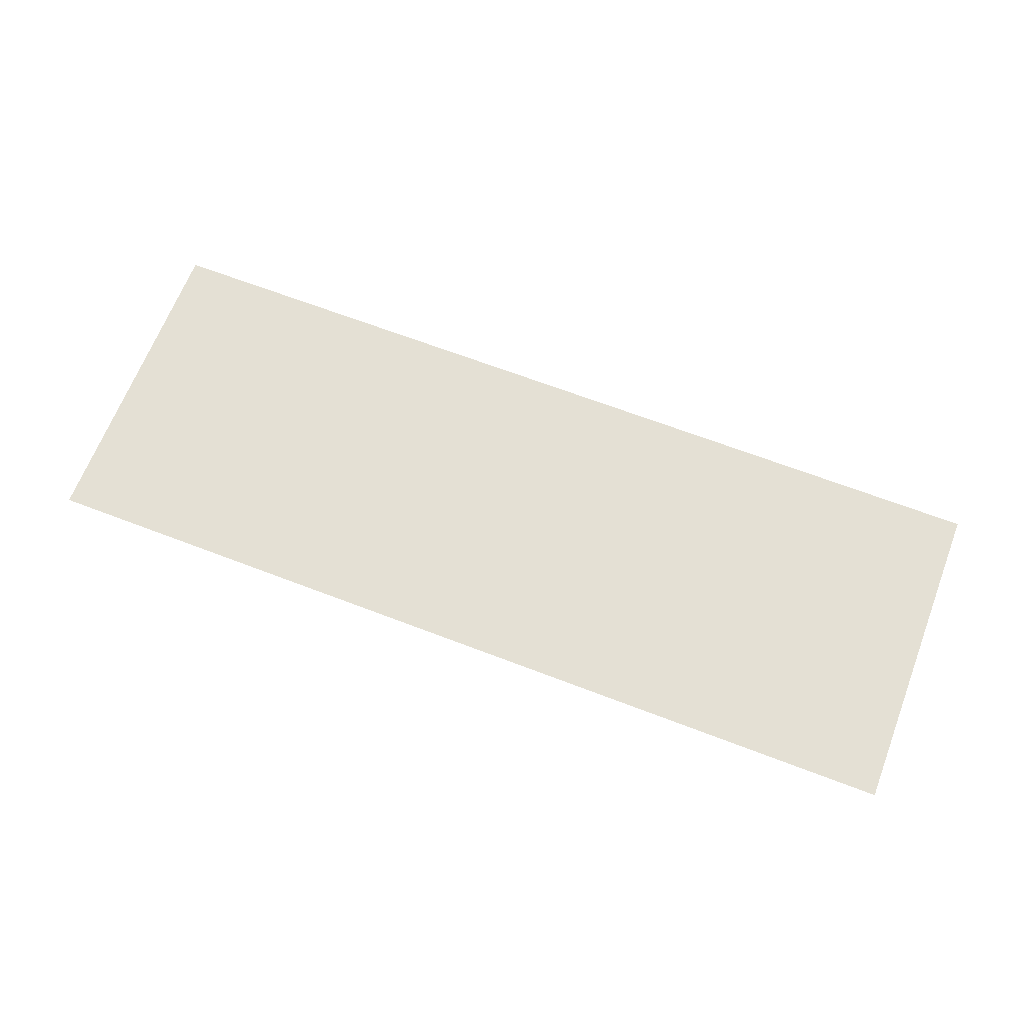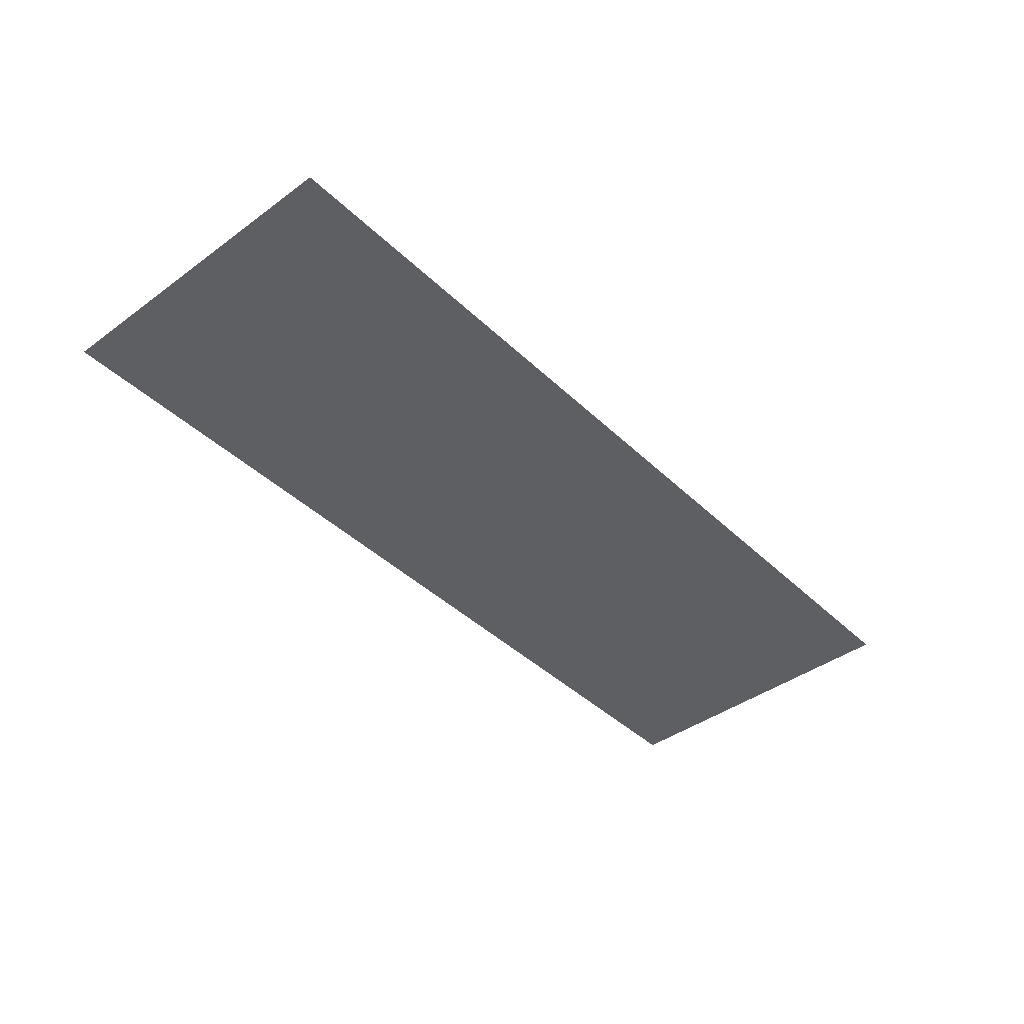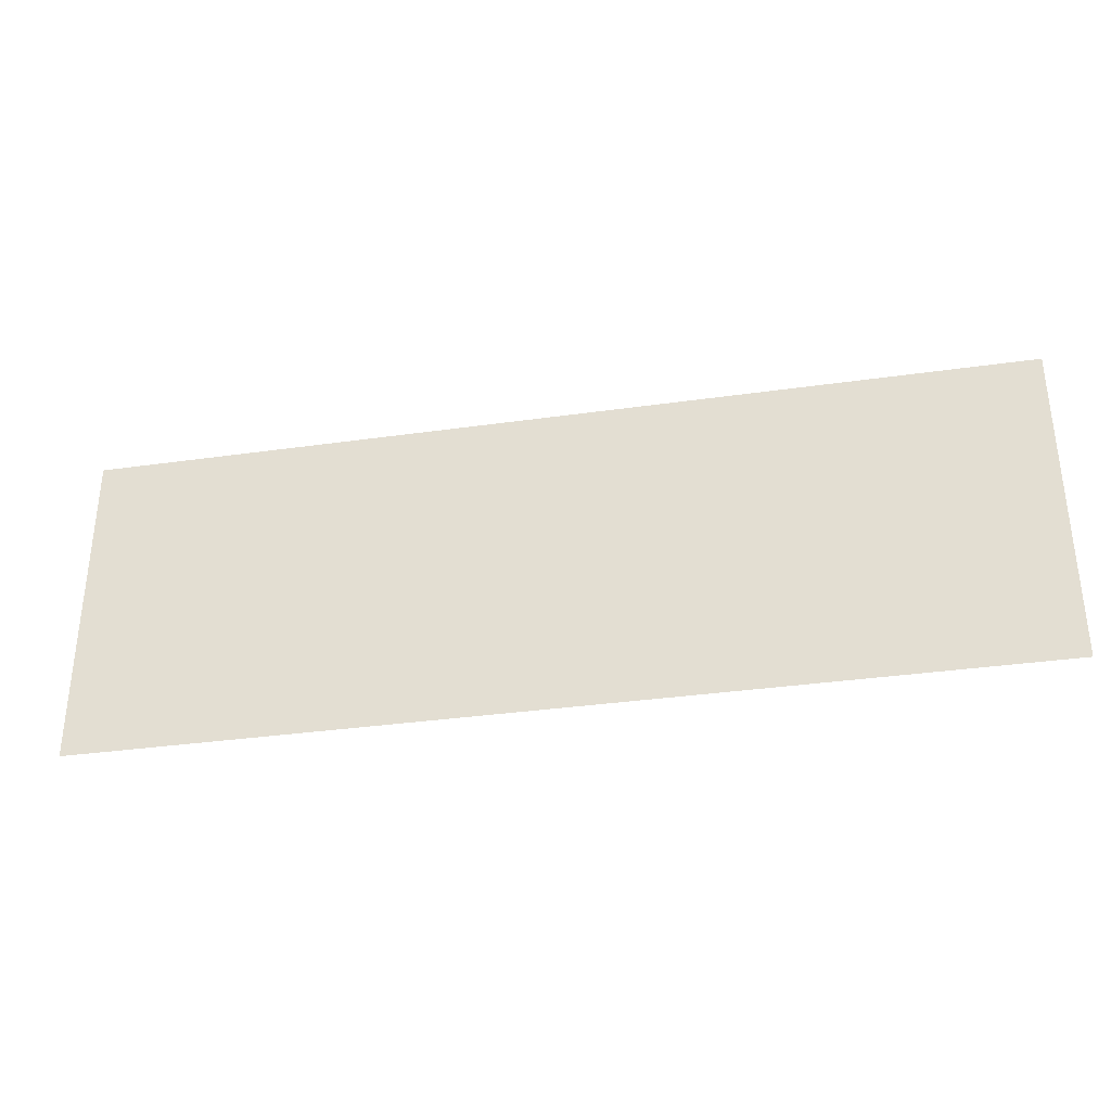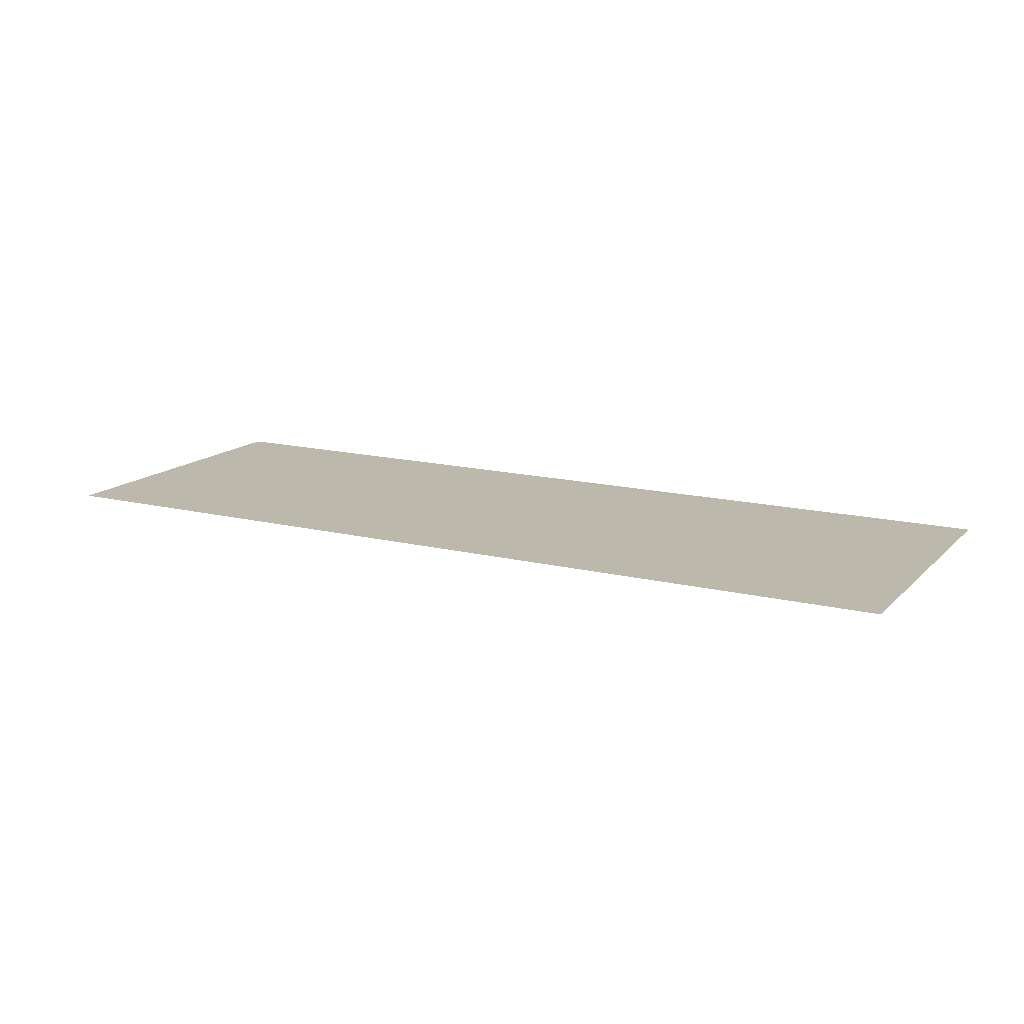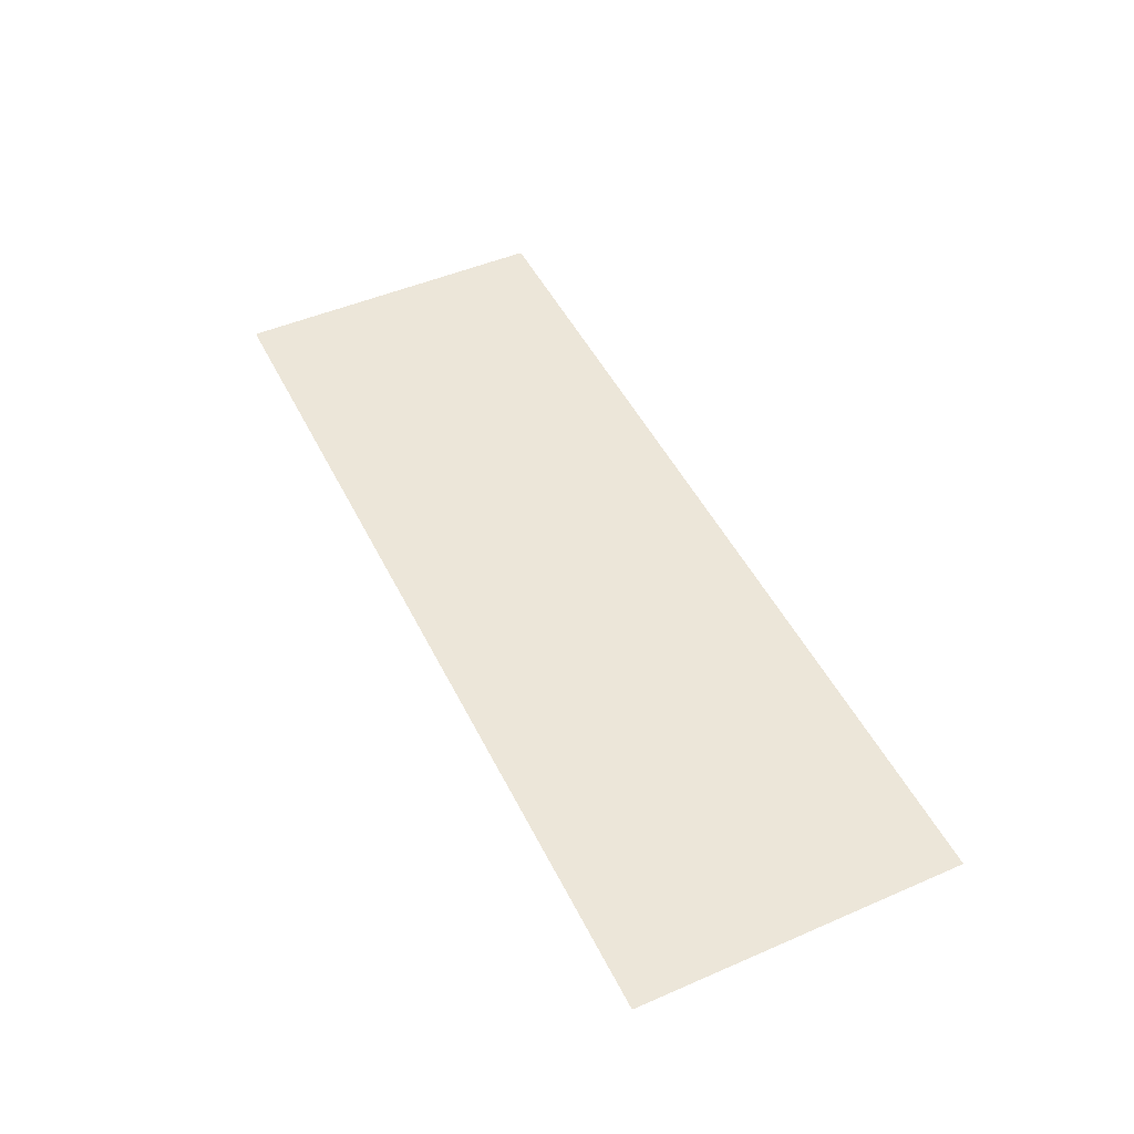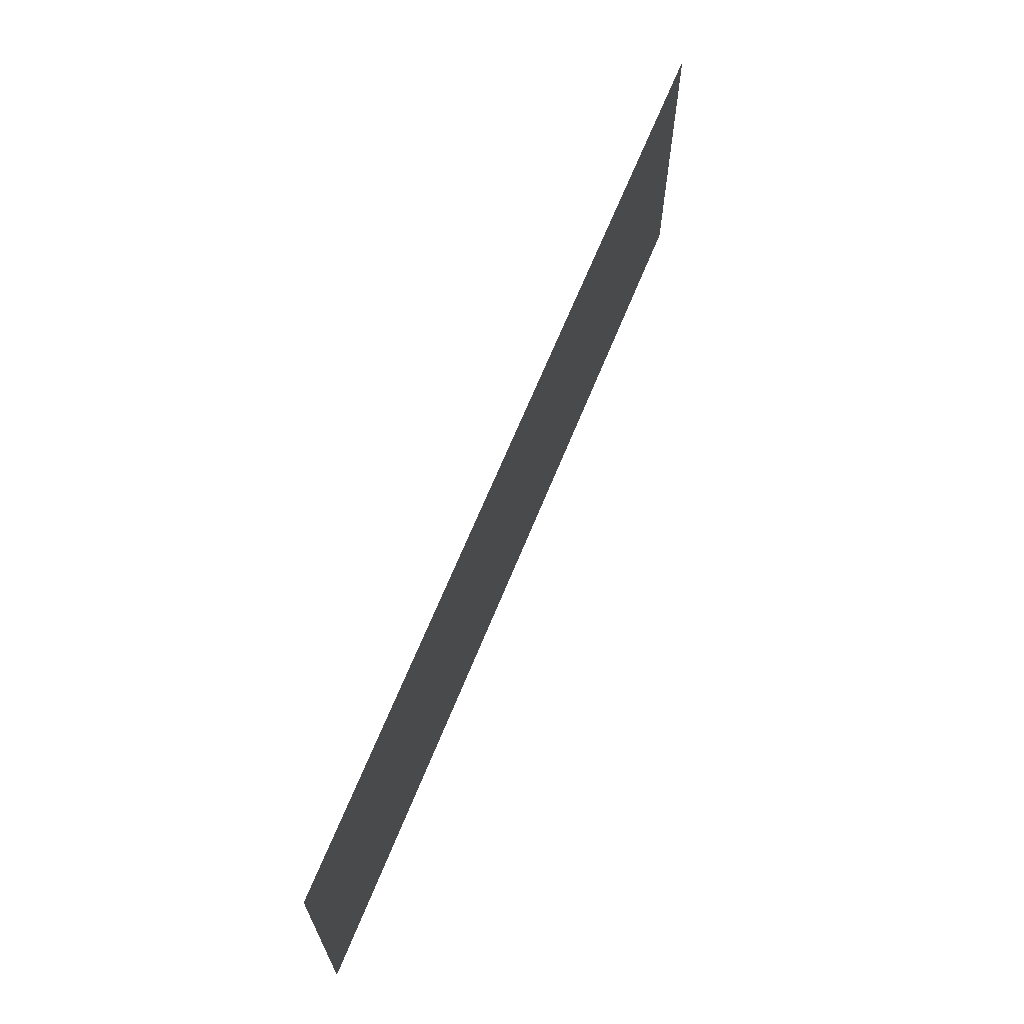
<metadata>
{"format":"obj","ext":"obj","renderer":"f3d","projection":"perspective","resolution":1024,"background":"white","views":[{"elev":66.1,"azim":-158.9,"up":"+Y"},{"elev":-41.8,"azim":-48.7,"up":"+Y"},{"elev":-34.2,"azim":-169.1,"up":"+Z"},{"elev":14.8,"azim":-152.0,"up":"+Y"},{"elev":48.7,"azim":64.3,"up":"+Y"},{"elev":65.9,"azim":112.0,"up":"+Z"}]}
</metadata>
<code>
o Plane
v -0.142 0 0.05
v 0.142 0 0.05
v -0.142 0 -0.05
v 0.142 0 -0.05
f 1 2 4 3

</code>
